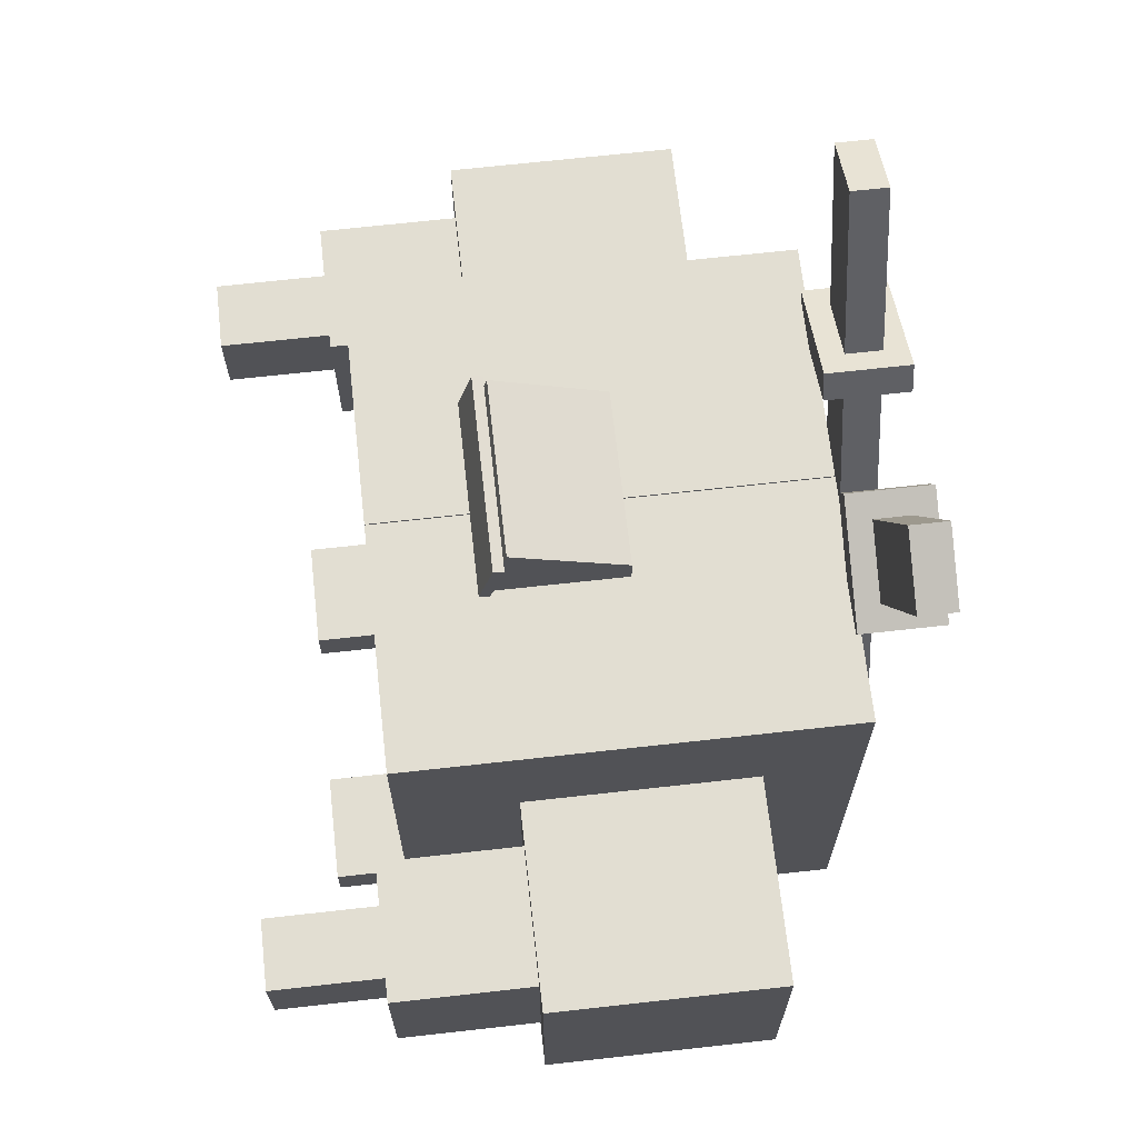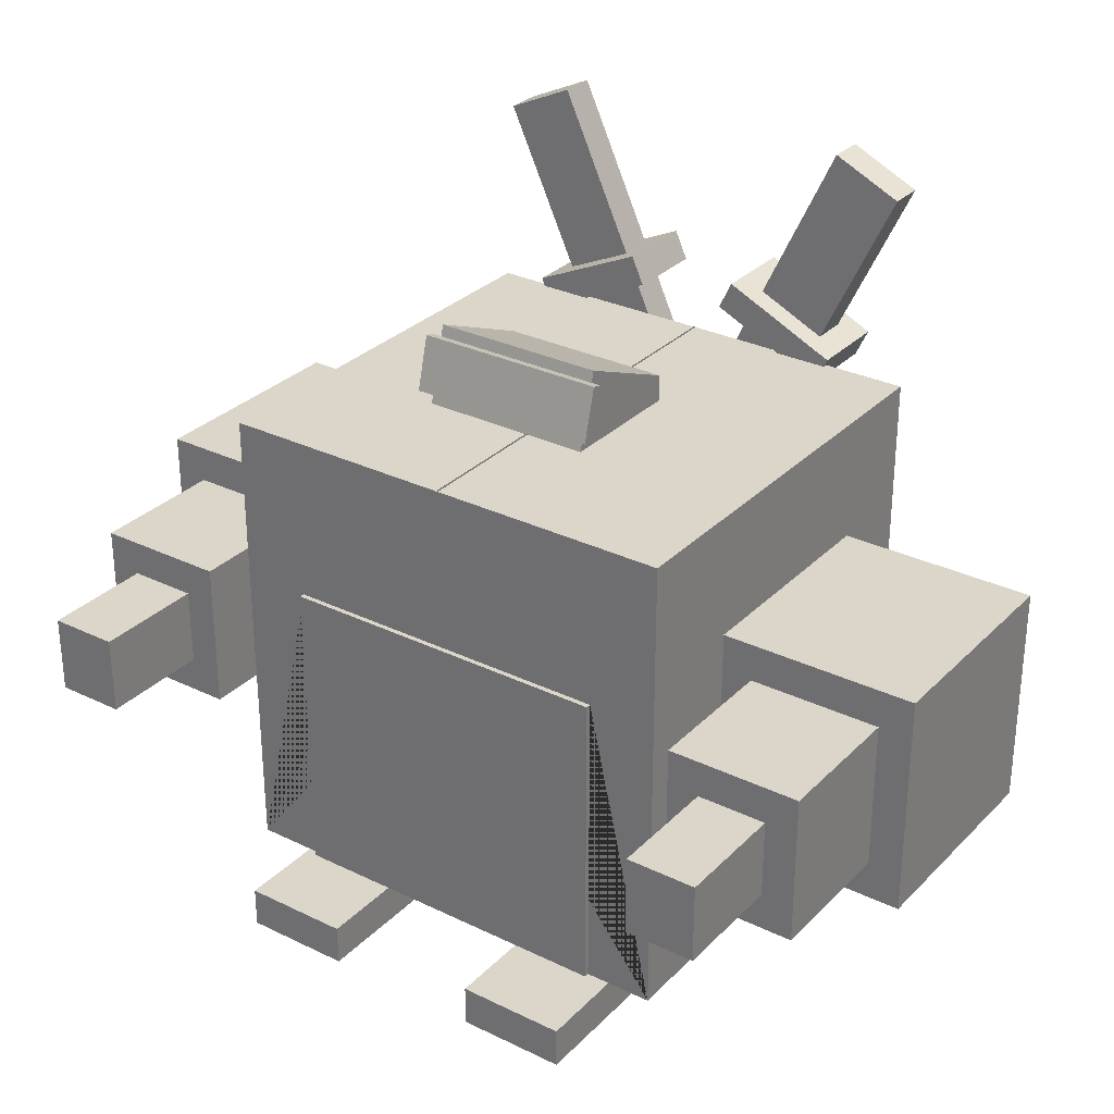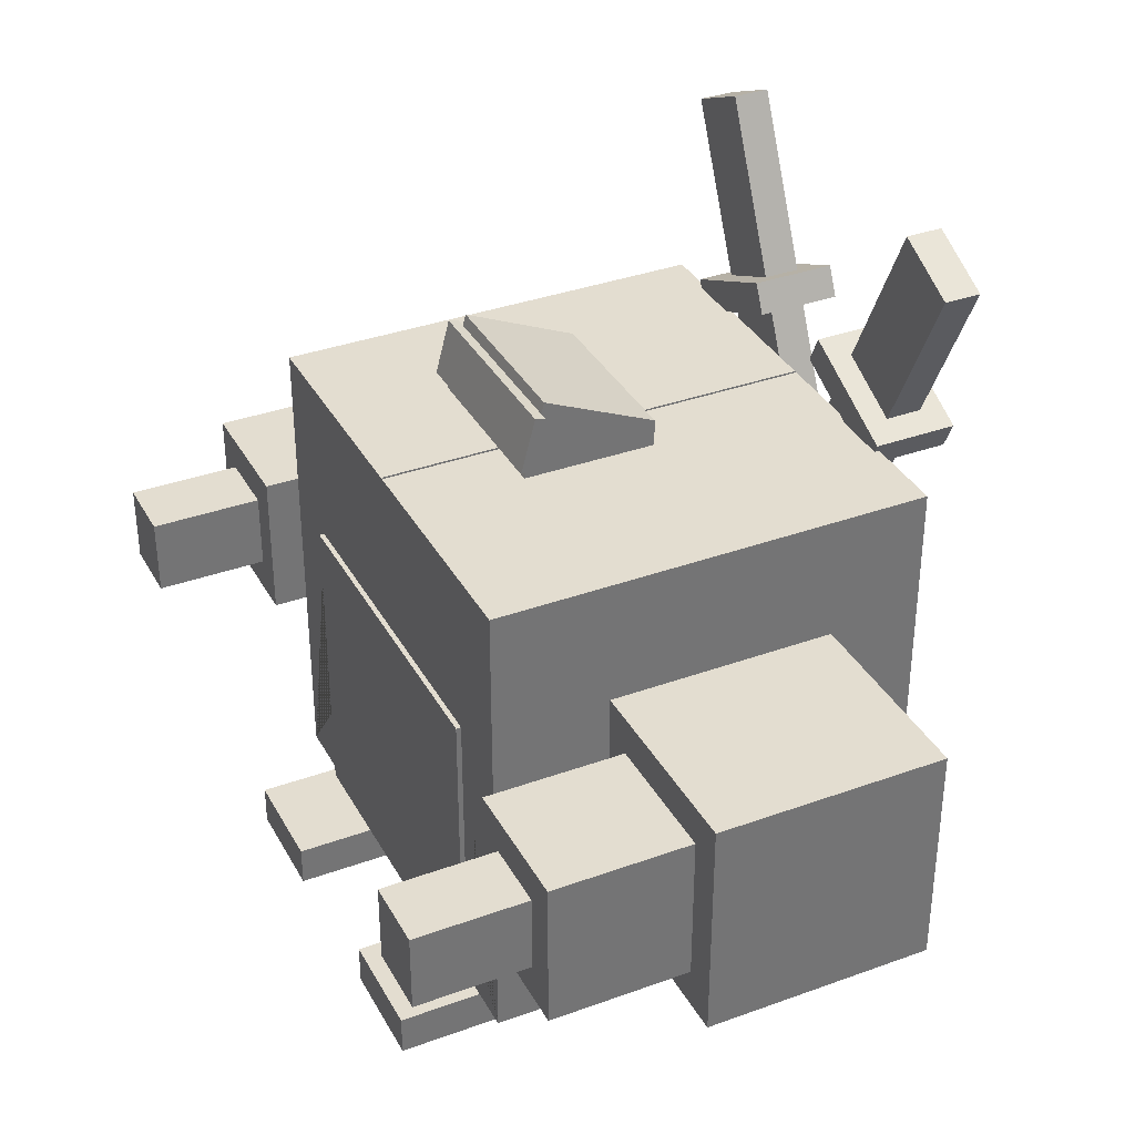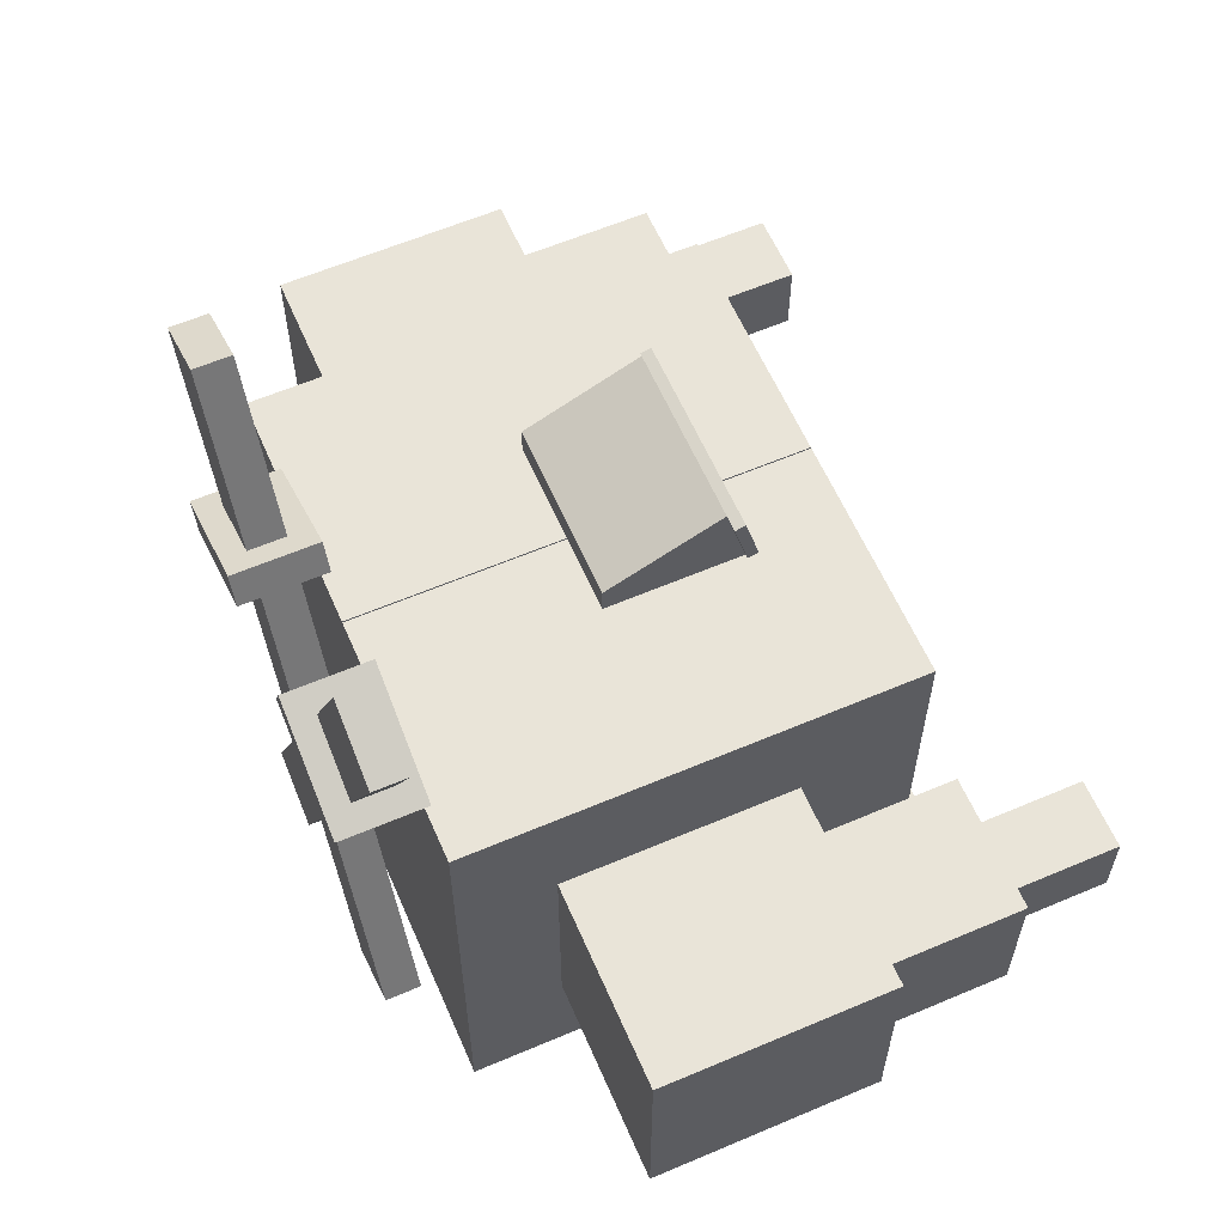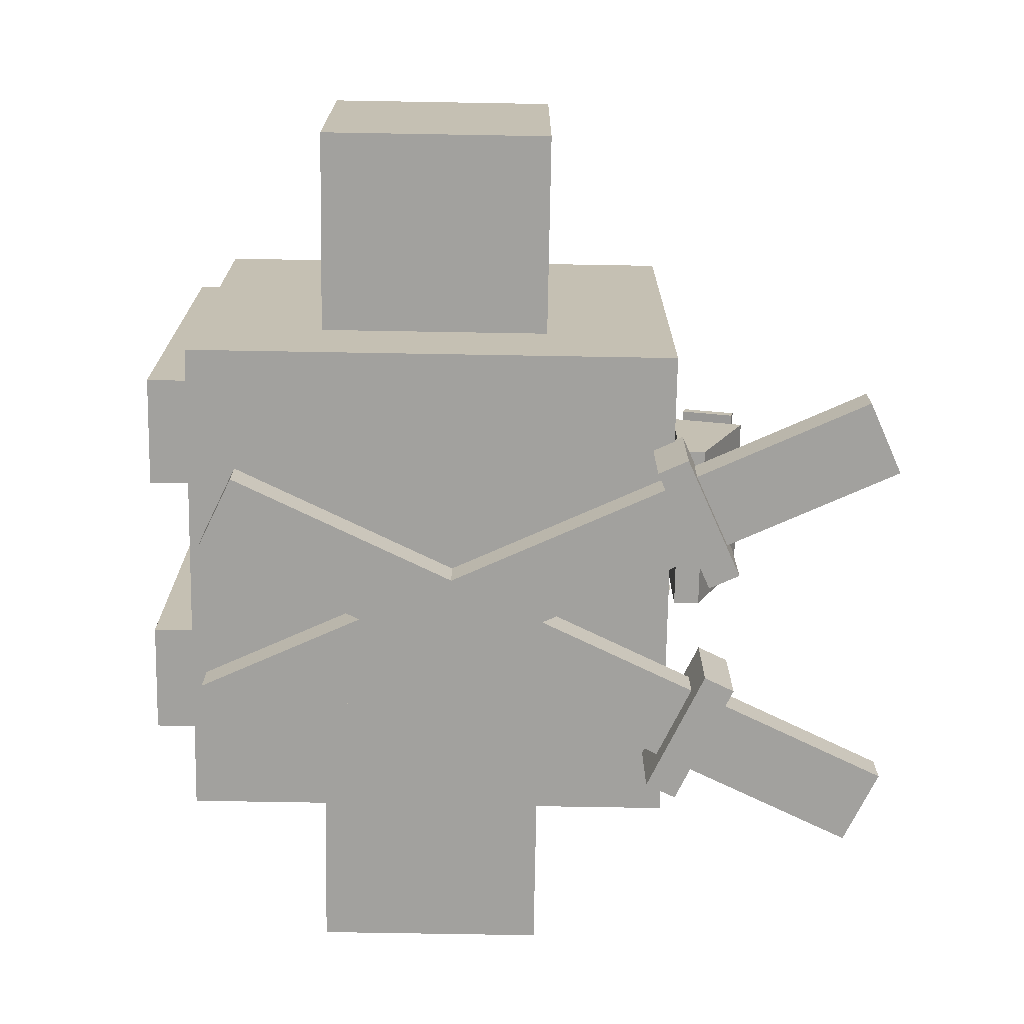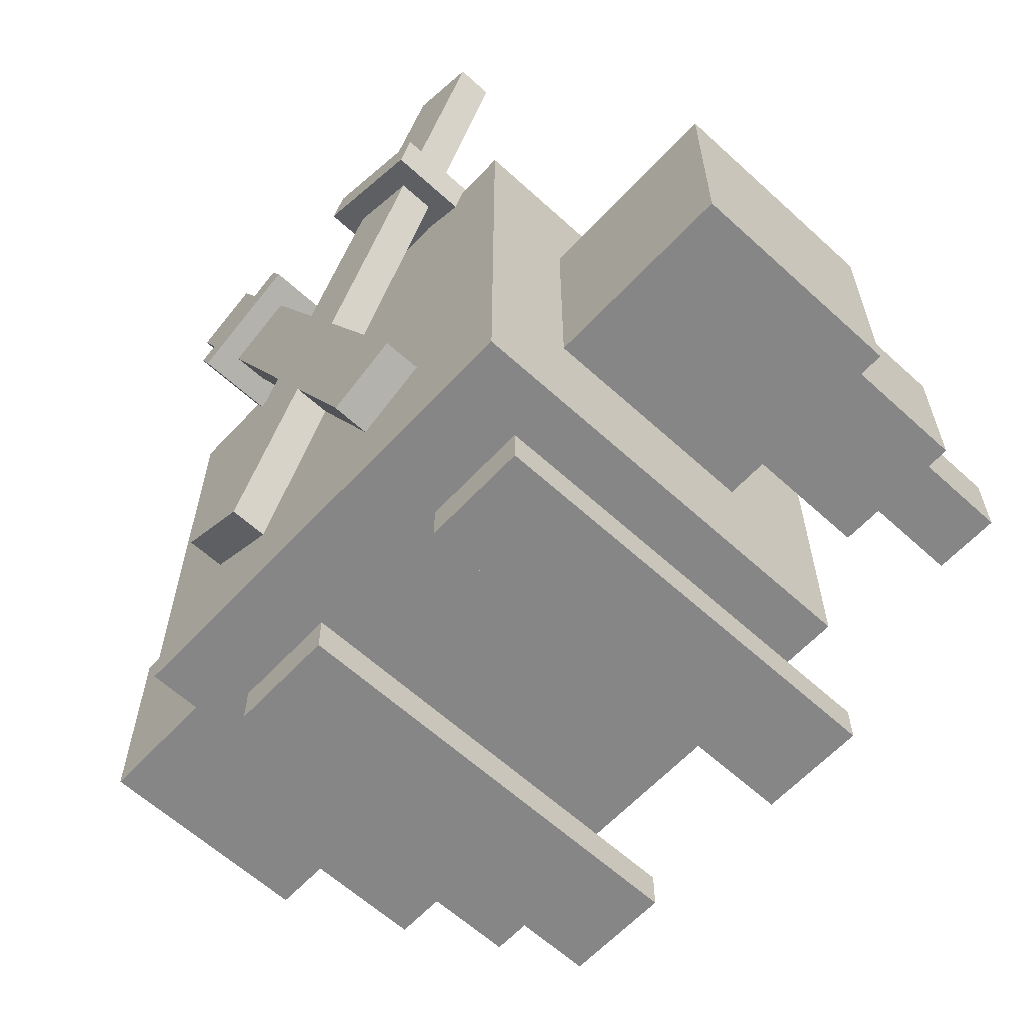
<metadata>
{"format":"obj","ext":"obj","renderer":"f3d","projection":"perspective","resolution":1024,"background":"white","views":[{"elev":67.8,"azim":83.6,"up":"+Y"},{"elev":30.0,"azim":35.3,"up":"+Y"},{"elev":35.5,"azim":64.4,"up":"+Y"},{"elev":60.6,"azim":-113.5,"up":"+Y"},{"elev":-72.1,"azim":89.0,"up":"+Z"},{"elev":-62.0,"azim":-132.8,"up":"+Y"}]}
</metadata>
<code>
o Cube.001
v 1 -1 -0.8162
v 1 -1 1
v 0.7101 0.3017 1.021
v 1 1 -0.8162
v 1 1 1
v 0.7101 -1 1.021
v 0.7101 -1 1
v 0.7101 0.3017 1
v 1 -1 -0.8162
v 1 -1 1
v 1 1 -0.8162
v 1 1 1
v 0.9879 -0.4745 -0.4314
v 0.9879 -0.4745 0.5175
v 0.9879 0.4745 -0.4314
v 0.9879 0.4745 0.5175
v 1.83 -0.4745 -0.4314
v 1.83 -0.4745 0.5175
v 1.83 0.4745 -0.4314
v 1.83 0.4745 0.5175
v 1.13 -0.3149 0.5175
v 1.13 0.3149 0.5175
v 1.689 -0.3149 0.5175
v 1.689 0.3149 0.5175
v 1.13 -0.3149 1.1
v 1.13 0.3149 1.1
v 1.689 -0.3149 1.1
v 1.689 0.3149 1.1
v 1.264 -0.1631 1.1
v 1.264 0.1631 1.1
v 1.554 -0.1631 1.1
v 1.554 0.1631 1.1
v 1.264 -0.1631 1.572
v 1.264 0.1631 1.572
v 1.554 -0.1631 1.572
v 1.554 0.1631 1.572
v 0.3599 1.092 0.0185
v 0.3599 1.094 0.5662
v 0.3599 1.203 0.0185
v 0.3599 1.407 0.4826
v 0.4004 1.14 0.5538
v 0.4004 1.361 0.4949
v 0.4004 1.152 0.5966
v 0.4004 1.372 0.5377
v 0.3347 -1.035 1.33
v 0.3347 -1.035 -0.5
v 0.7873 -1.035 1.33
v 0.7873 -1.035 -0.5
v 0.466 -1.035 -0.5
v 0.3347 -1.206 1.33
v 0.3347 -1.206 -0.5
v 0.7873 -1.206 1.33
v 0.466 -1.206 -0.5
v 0.7873 -1.206 -0.5
v -1 -1 -0.8162
v -1 -1 1
v -0.7101 0.3017 1.021
v 0 0.3017 1.021
v -1 1 -0.8162
v -1 1 1
v 0 -1 1.021
v -0.7101 -1 1.021
v 0 -1 -0.8162
v 0 -1 1
v 0 1 -0.8162
v 0 1 1
v -0.7101 -1 1
v 0 0.3017 1
v -0.7101 0.3017 1
v -1 -1 -0.8162
v -1 -1 1
v -1 1 -0.8162
v -1 1 1
v -0.9879 -0.4745 -0.4314
v -0.9879 -0.4745 0.5175
v -0.9879 0.4745 -0.4314
v -0.9879 0.4745 0.5175
v -1.83 -0.4745 -0.4314
v -1.83 -0.4745 0.5175
v -1.83 0.4745 -0.4314
v -1.83 0.4745 0.5175
v -1.13 -0.3149 0.5175
v -1.13 0.3149 0.5175
v -1.689 -0.3149 0.5175
v -1.689 0.3149 0.5175
v -1.13 -0.3149 1.1
v -1.13 0.3149 1.1
v -1.689 -0.3149 1.1
v -1.689 0.3149 1.1
v -1.264 -0.1631 1.1
v -1.264 0.1631 1.1
v -1.554 -0.1631 1.1
v -1.554 0.1631 1.1
v -1.264 -0.1631 1.572
v -1.264 0.1631 1.572
v -1.554 -0.1631 1.572
v -1.554 0.1631 1.572
v -0.3599 1.092 0.0185
v -0.3599 1.094 0.5662
v 0 1.092 0.0185
v 0 1.094 0.5662
v -0.3599 1.203 0.0185
v -0.3599 1.407 0.4826
v 0 1.203 0.0185
v 0 1.407 0.4826
v -0.4004 1.14 0.5538
v 0 1.14 0.5538
v -0.4004 1.361 0.4949
v 0 1.361 0.4949
v -0.4004 1.152 0.5966
v 0 1.152 0.5966
v -0.4004 1.372 0.5377
v 0 1.372 0.5377
v 0 1.008 -0.8162
v 0 1.008 1
v 0 0.3094 1
v -0.3347 -1.035 1.33
v -0.3347 -1.035 -0.5
v -0.7873 -1.035 1.33
v -0.7873 -1.035 -0.5
v -0.466 -1.035 -0.5
v -0.3347 -1.206 1.33
v -0.3347 -1.206 -0.5
v -0.7873 -1.206 1.33
v -0.466 -1.206 -0.5
v -0.7873 -1.206 -0.5
f 8 68 58 3
f 6 3 58 61
f 4 5 12 11
f 7 8 3 6
f 64 7 6 61
f 4 1 63 65
f 2 5 66 68 8 7
f 4 65 66 5
f 1 2 7 64 63
f 9 11 12 10
f 5 2 10 12
f 1 4 11 9
f 2 1 9 10
f 37 38 101 100
f 39 104 105 40
f 101 38 40 105
f 38 37 39 40
f 37 100 104 39
f 45 47 48 49 46
f 50 51 53 54 52
f 46 49 53 51
f 49 48 54 53
f 45 46 51 50
f 48 47 52 54
f 47 45 50 52
f 69 57 58 68
f 62 61 58 57
f 59 72 73 60
f 67 62 57 69
f 64 61 62 67
f 59 65 63 55
f 56 67 69 68 66 60
f 59 60 66 65
f 55 63 64 67 56
f 68 58 61 64
f 70 71 73 72
f 60 73 71 56
f 55 70 72 59
f 56 71 70 55
f 98 100 101 99
f 102 103 105 104
f 101 105 103 99
f 99 103 102 98
f 98 102 104 100
f 68 116 115 66
f 66 115 114 65
f 117 118 121 120 119
f 122 124 126 125 123
f 118 123 125 121
f 121 125 126 120
f 117 122 123 118
f 120 126 124 119
f 119 124 122 117
f 13 14 16 15
f 17 19 20 18
f 16 14 21 22
f 14 13 17 18
f 15 16 20 19
f 13 15 19 17
f 23 24 28 27
f 20 16 22 24
f 14 18 23 21
f 18 20 24 23
f 25 27 31 29
f 21 23 27 25
f 22 21 25 26
f 24 22 26 28
f 32 30 34 36
f 26 25 29 30
f 28 26 30 32
f 27 28 32 31
f 34 33 35 36
f 31 32 36 35
f 29 31 35 33
f 30 29 33 34
f 74 76 77 75
f 78 79 81 80
f 77 83 82 75
f 75 79 78 74
f 76 80 81 77
f 74 78 80 76
f 84 88 89 85
f 81 85 83 77
f 75 82 84 79
f 79 84 85 81
f 86 90 92 88
f 82 86 88 84
f 83 87 86 82
f 85 89 87 83
f 93 97 95 91
f 87 91 90 86
f 89 93 91 87
f 88 92 93 89
f 95 97 96 94
f 92 96 97 93
f 90 94 96 92
f 91 95 94 90
f 107 109 42 41
f 111 43 44 113
f 42 109 113 44
f 41 42 44 43
f 107 41 43 111
f 107 106 108 109
f 111 113 112 110
f 108 112 113 109
f 106 110 112 108
f 107 111 110 106
o sword_Cube.002
v 0.885 1.76 -0.8944
v -0.3709 -0.9336 -0.8944
v 0.5974 1.894 -0.8944
v -0.6585 -0.7995 -0.8944
v 0.885 1.76 -1.045
v -0.3709 -0.9336 -1.045
v 0.5974 1.894 -1.045
v -0.6585 -0.7995 -1.045
v 0.1839 1.257 -0.7961
v 0.6631 1.034 -0.7961
v 0.1839 1.257 -1.143
v 0.6631 1.034 -1.143
v 0.1282 1.138 -1.143
v 0.1282 1.138 -0.7961
v 0.6074 0.9141 -0.7961
v 0.6074 0.9141 -1.143
f 127 128 130 129
f 129 130 134 133
f 133 134 132 131
f 131 132 128 127
f 129 133 131 127
f 134 130 128 132
f 135 137 138 136
f 140 141 142 139
f 136 138 142 141
f 137 135 140 139
f 138 137 139 142
f 135 136 141 140
o sword.001_Cube.003
v -0.731 1.894 -0.8944
v 0.5248 -0.7995 -0.8944
v -1.019 1.76 -0.8944
v 0.2372 -0.9336 -0.8944
v -0.731 1.894 -1.045
v 0.5248 -0.7995 -1.045
v -1.019 1.76 -1.045
v 0.2372 -0.9336 -1.045
v -0.7968 1.034 -0.7961
v -0.3175 1.257 -0.7961
v -0.7968 1.034 -1.143
v -0.3175 1.257 -1.143
v -0.741 0.9141 -1.143
v -0.741 0.9141 -0.7961
v -0.2618 1.138 -0.7961
v -0.2618 1.138 -1.143
f 143 144 146 145
f 145 146 150 149
f 149 150 148 147
f 147 148 144 143
f 145 149 147 143
f 150 146 144 148
f 151 153 154 152
f 156 157 158 155
f 152 154 158 157
f 153 151 156 155
f 154 153 155 158
f 151 152 157 156

</code>
